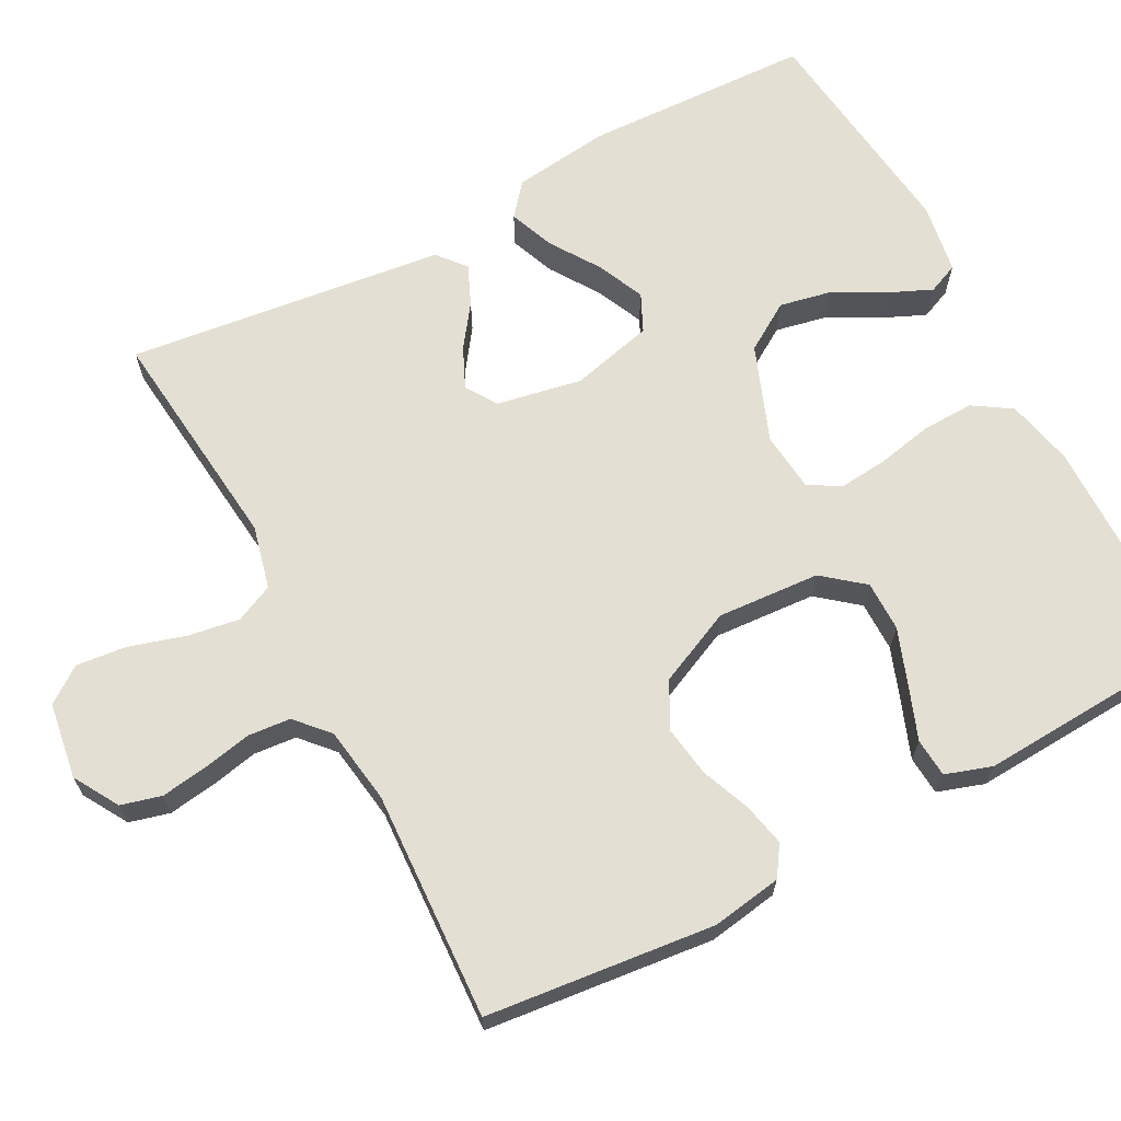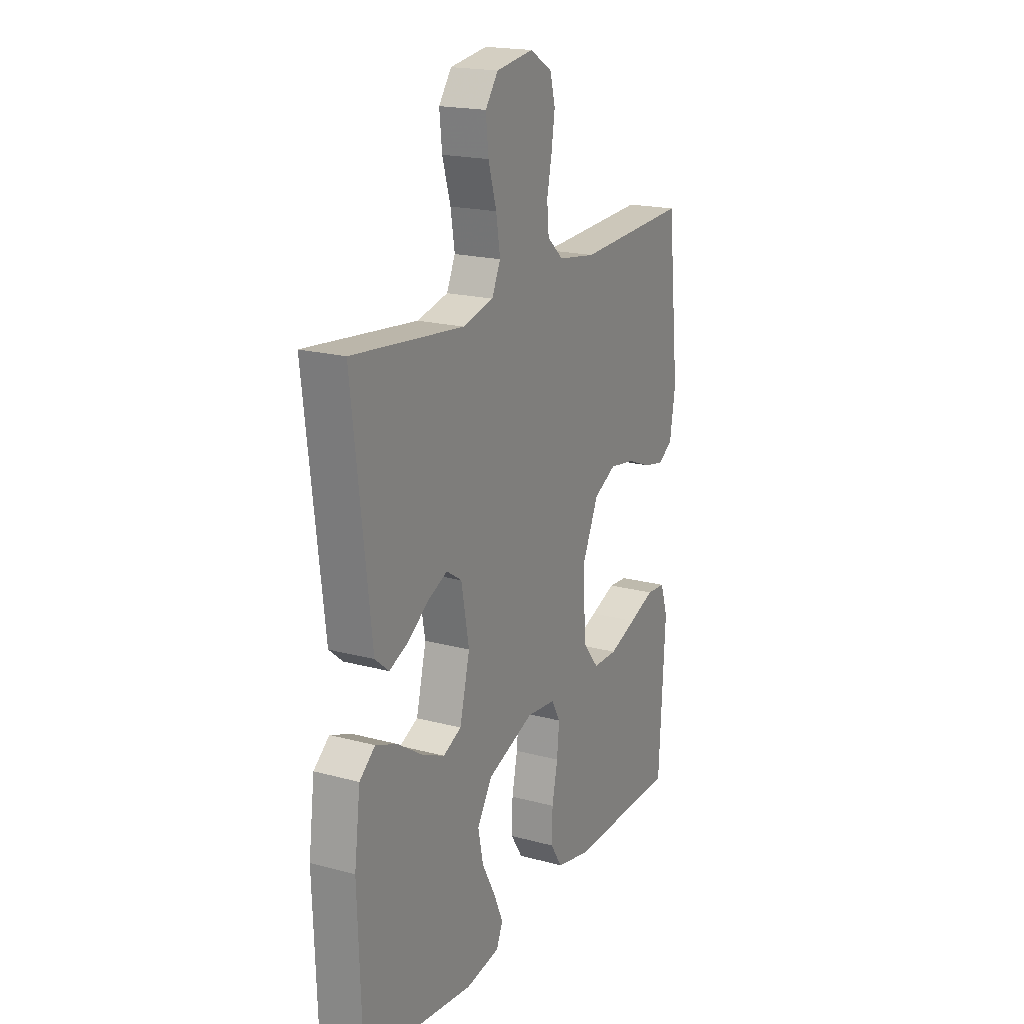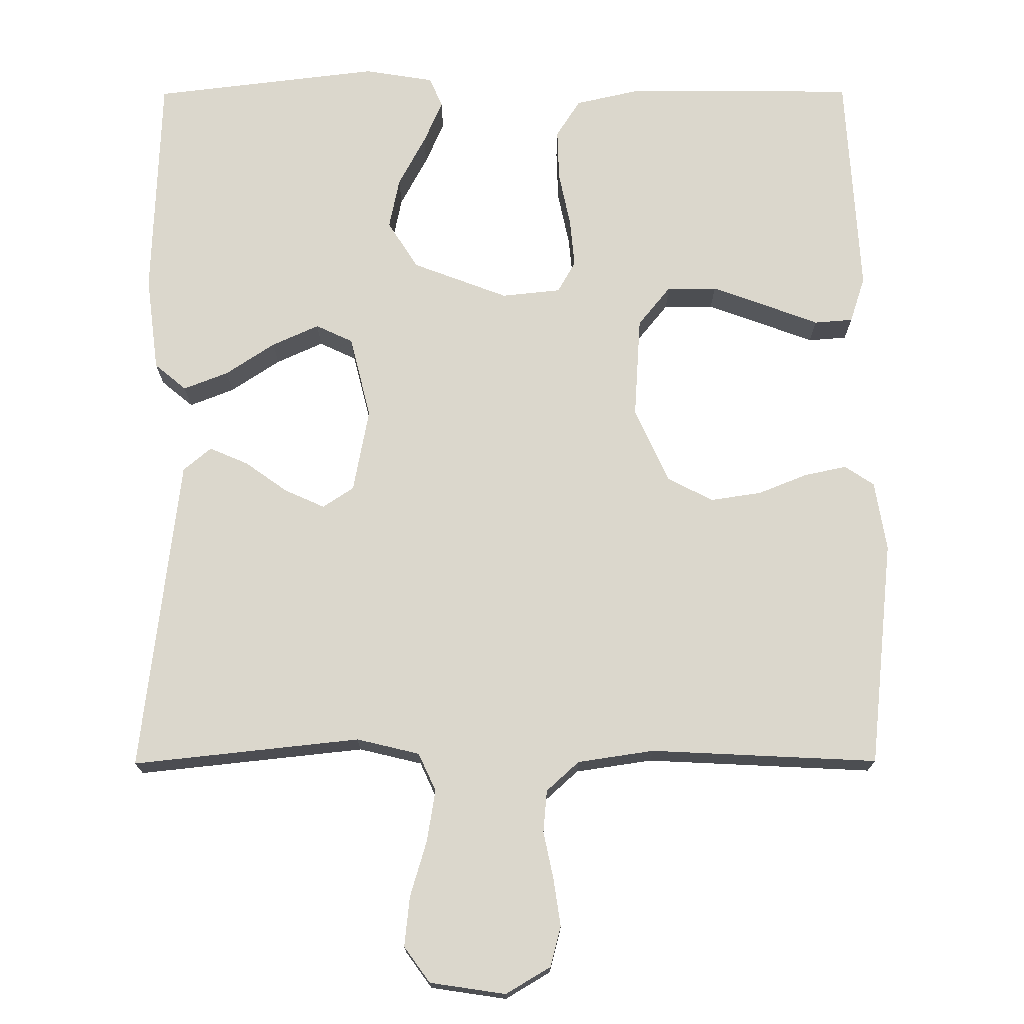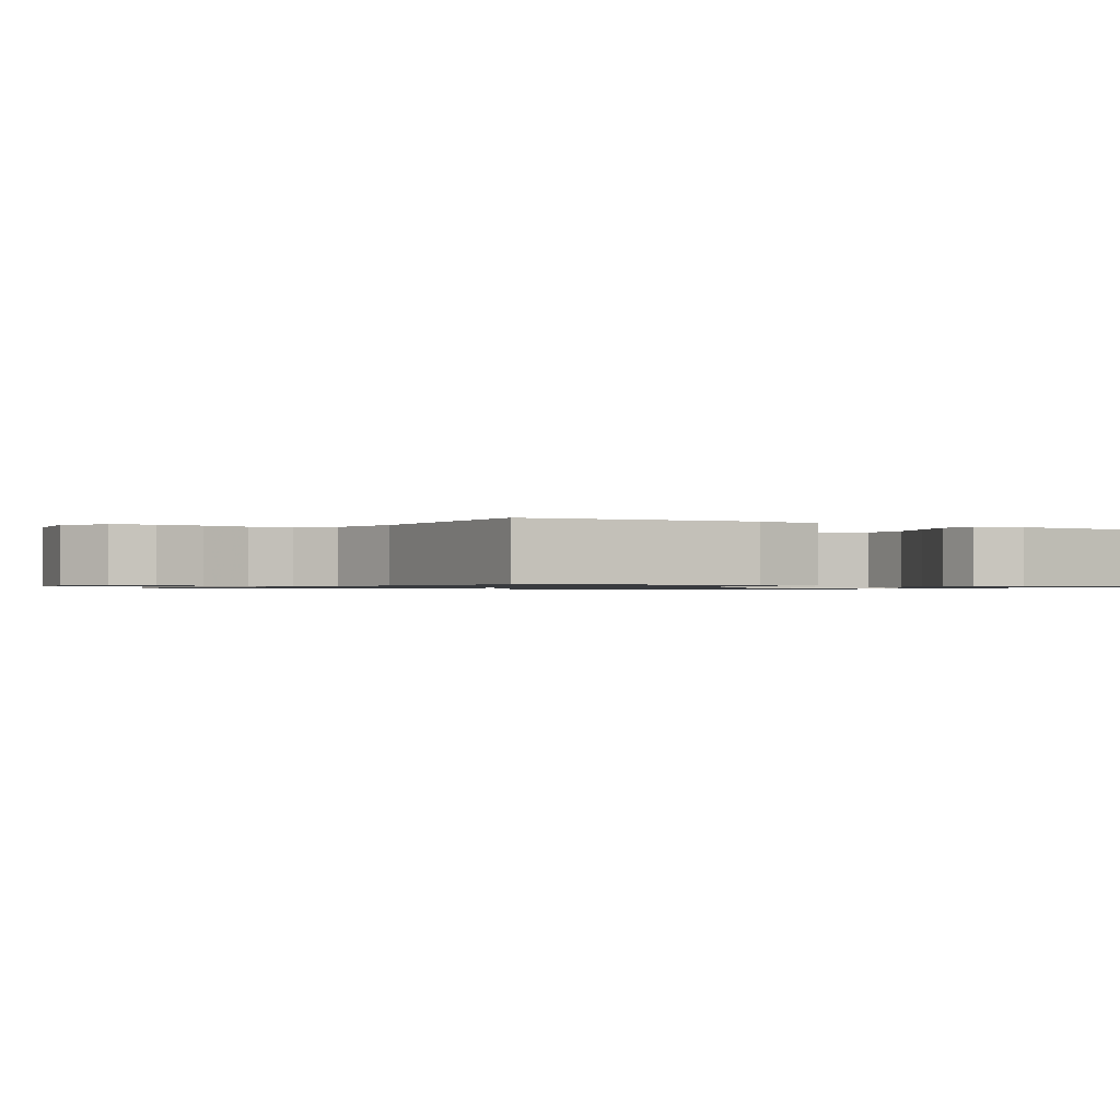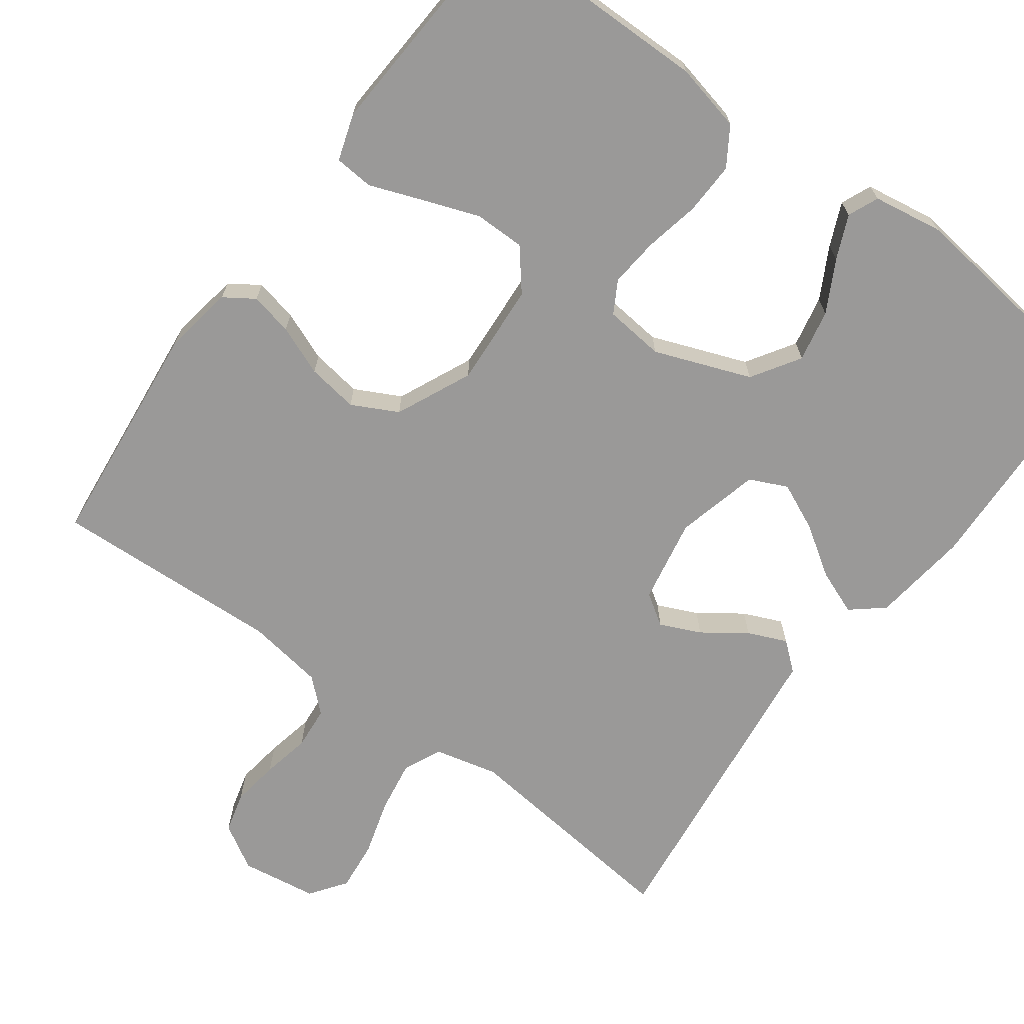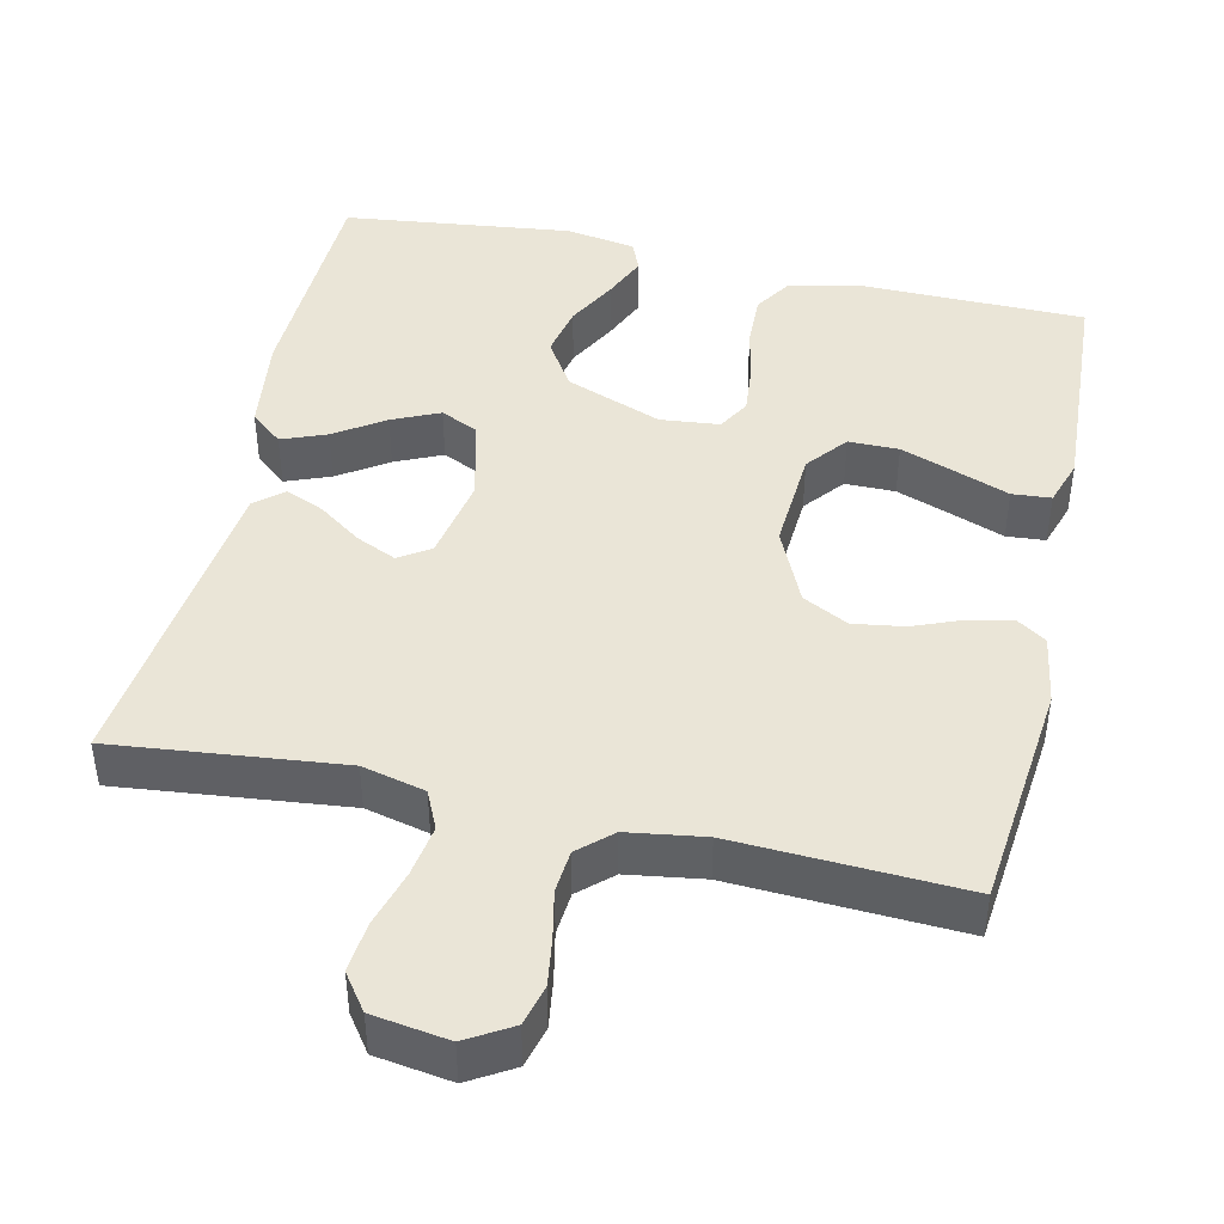
<metadata>
{"format":"obj","ext":"obj","renderer":"f3d","projection":"perspective","resolution":1024,"background":"white","views":[{"elev":66.8,"azim":62.1,"up":"+Y"},{"elev":19.2,"azim":-63.0,"up":"+Z"},{"elev":73.1,"azim":-0.2,"up":"+Y"},{"elev":-0.9,"azim":58.2,"up":"+Y"},{"elev":-69.1,"azim":143.6,"up":"+Y"},{"elev":44.3,"azim":12.6,"up":"+Y"}]}
</metadata>
<code>
v -0.5 0.07 0.5
v -0.2 0.07 0.468
v -0.117 0.07 0.488
v -0.094 0.07 0.538
v -0.105 0.07 0.606
v -0.127 0.07 0.68
v -0.134 0.07 0.746
v -0.1 0.07 0.793
v 0 0.07 0.808
v 0.059 0.07 0.773
v 0.073 0.07 0.72
v 0.064 0.07 0.658
v 0.051 0.07 0.595
v 0.056 0.07 0.539
v 0.099 0.07 0.5
v 0.2 0.07 0.485
v 0.5 0.07 0.5
v 0.532 0.07 0.2
v 0.517 0.07 0.108
v 0.478 0.07 0.082
v 0.422 0.07 0.094
v 0.357 0.07 0.12
v 0.29 0.07 0.13
v 0.23 0.07 0.099
v 0.185 0.07 0
v 0.194 0.07 -0.135
v 0.237 0.07 -0.188
v 0.303 0.07 -0.188
v 0.377 0.07 -0.161
v 0.446 0.07 -0.135
v 0.497 0.07 -0.139
v 0.517 0.07 -0.2
v 0.5 0.07 -0.5
v 0.2 0.07 -0.503
v 0.111 0.07 -0.483
v 0.079 0.07 -0.433
v 0.081 0.07 -0.365
v 0.096 0.07 -0.292
v 0.102 0.07 -0.228
v 0.078 0.07 -0.186
v 0 0.07 -0.178
v -0.126 0.07 -0.226
v -0.166 0.07 -0.289
v -0.152 0.07 -0.357
v -0.116 0.07 -0.424
v -0.091 0.07 -0.481
v -0.108 0.07 -0.521
v -0.2 0.07 -0.536
v -0.5 0.07 -0.5
v -0.511 0.07 -0.2
v -0.495 0.07 -0.073
v -0.453 0.07 -0.038
v -0.394 0.07 -0.061
v -0.329 0.07 -0.104
v -0.267 0.07 -0.132
v -0.218 0.07 -0.109
v -0.191 0.07 0
v -0.212 0.07 0.111
v -0.253 0.07 0.138
v -0.306 0.07 0.114
v -0.362 0.07 0.074
v -0.413 0.07 0.052
v -0.45 0.07 0.083
v -0.464 0.07 0.2
v -0.5 0 0.5
v -0.2 0 0.468
v -0.117 0 0.488
v -0.094 0 0.538
v -0.105 0 0.606
v -0.127 0 0.68
v -0.134 0 0.746
v -0.1 0 0.793
v 0 0 0.808
v 0.059 0 0.773
v 0.073 0 0.72
v 0.064 0 0.658
v 0.051 0 0.595
v 0.056 0 0.539
v 0.099 0 0.5
v 0.2 0 0.485
v 0.5 0 0.5
v 0.532 0 0.2
v 0.517 0 0.108
v 0.478 0 0.082
v 0.422 0 0.094
v 0.357 0 0.12
v 0.29 0 0.13
v 0.23 0 0.099
v 0.185 0 0
v 0.194 0 -0.135
v 0.237 0 -0.188
v 0.303 0 -0.188
v 0.377 0 -0.161
v 0.446 0 -0.135
v 0.497 0 -0.139
v 0.517 0 -0.2
v 0.5 0 -0.5
v 0.2 0 -0.503
v 0.111 0 -0.483
v 0.079 0 -0.433
v 0.081 0 -0.365
v 0.096 0 -0.292
v 0.102 0 -0.228
v 0.078 0 -0.186
v 0 0 -0.178
v -0.126 0 -0.226
v -0.166 0 -0.289
v -0.152 0 -0.357
v -0.116 0 -0.424
v -0.091 0 -0.481
v -0.108 0 -0.521
v -0.2 0 -0.536
v -0.5 0 -0.5
v -0.511 0 -0.2
v -0.495 0 -0.073
v -0.453 0 -0.038
v -0.394 0 -0.061
v -0.329 0 -0.104
v -0.267 0 -0.132
v -0.218 0 -0.109
v -0.191 0 0
v -0.212 0 0.111
v -0.253 0 0.138
v -0.306 0 0.114
v -0.362 0 0.074
v -0.413 0 0.052
v -0.45 0 0.083
v -0.464 0 0.2
f 61 62 63 64
f 60 61 64 1
f 59 60 1 2
f 58 59 2 3
f 57 58 3 4
f 51 52 53 54
f 51 54 55
f 50 51 55
f 49 50 55
f 48 49 55 56
f 44 45 46 47
f 44 47 48
f 43 44 48 56
f 35 36 37 38
f 35 38 39
f 34 35 39
f 33 34 39
f 32 33 39 40
f 29 30 31 32
f 28 29 32
f 27 28 32
f 19 20 21 22
f 19 22 23
f 16 17 18 19
f 15 16 19 23
f 14 15 23 24
f 10 11 12 13
f 8 9 10 13
f 8 13 14
f 5 6 7 8
f 4 5 8 14
f 57 4 14 24
f 42 43 56 57
f 41 42 57 24
f 27 32 40 41
f 26 27 41
f 25 26 41
f 24 25 41
f 128 127 126 125
f 65 128 125 124
f 66 65 124 123
f 67 66 123 122
f 68 67 122 121
f 118 117 116 115
f 119 118 115
f 119 115 114
f 119 114 113
f 120 119 113 112
f 111 110 109 108
f 112 111 108
f 120 112 108 107
f 102 101 100 99
f 103 102 99
f 103 99 98
f 103 98 97
f 104 103 97 96
f 96 95 94 93
f 96 93 92
f 96 92 91
f 86 85 84 83
f 87 86 83
f 83 82 81 80
f 87 83 80 79
f 88 87 79 78
f 77 76 75 74
f 77 74 73 72
f 78 77 72
f 72 71 70 69
f 78 72 69 68
f 88 78 68 121
f 121 120 107 106
f 88 121 106 105
f 105 104 96 91
f 105 91 90
f 105 90 89
f 105 89 88
f 1 65 66 2
f 2 66 67 3
f 3 67 68 4
f 4 68 69 5
f 5 69 70 6
f 6 70 71 7
f 7 71 72 8
f 8 72 73 9
f 9 73 74 10
f 10 74 75 11
f 11 75 76 12
f 12 76 77 13
f 13 77 78 14
f 14 78 79 15
f 15 79 80 16
f 16 80 81 17
f 17 81 82 18
f 18 82 83 19
f 19 83 84 20
f 20 84 85 21
f 21 85 86 22
f 22 86 87 23
f 23 87 88 24
f 24 88 89 25
f 25 89 90 26
f 26 90 91 27
f 27 91 92 28
f 28 92 93 29
f 29 93 94 30
f 30 94 95 31
f 31 95 96 32
f 32 96 97 33
f 33 97 98 34
f 34 98 99 35
f 35 99 100 36
f 36 100 101 37
f 37 101 102 38
f 38 102 103 39
f 39 103 104 40
f 40 104 105 41
f 41 105 106 42
f 42 106 107 43
f 43 107 108 44
f 44 108 109 45
f 45 109 110 46
f 46 110 111 47
f 47 111 112 48
f 48 112 113 49
f 49 113 114 50
f 50 114 115 51
f 51 115 116 52
f 52 116 117 53
f 53 117 118 54
f 54 118 119 55
f 55 119 120 56
f 56 120 121 57
f 57 121 122 58
f 58 122 123 59
f 59 123 124 60
f 60 124 125 61
f 61 125 126 62
f 62 126 127 63
f 63 127 128 64
f 64 128 65 1

</code>
